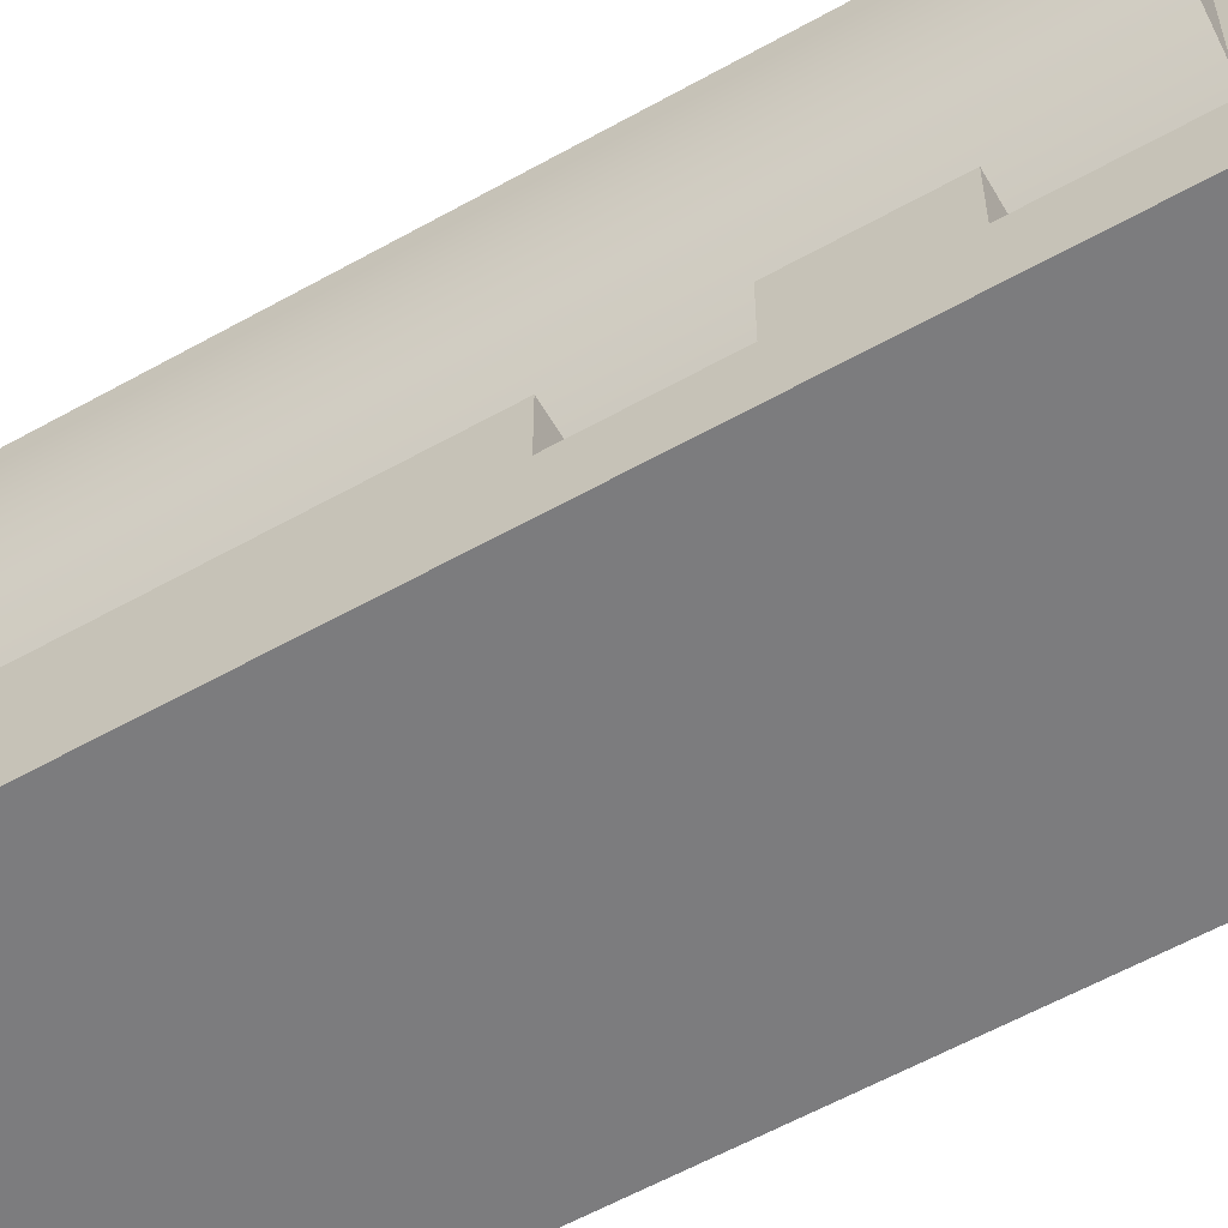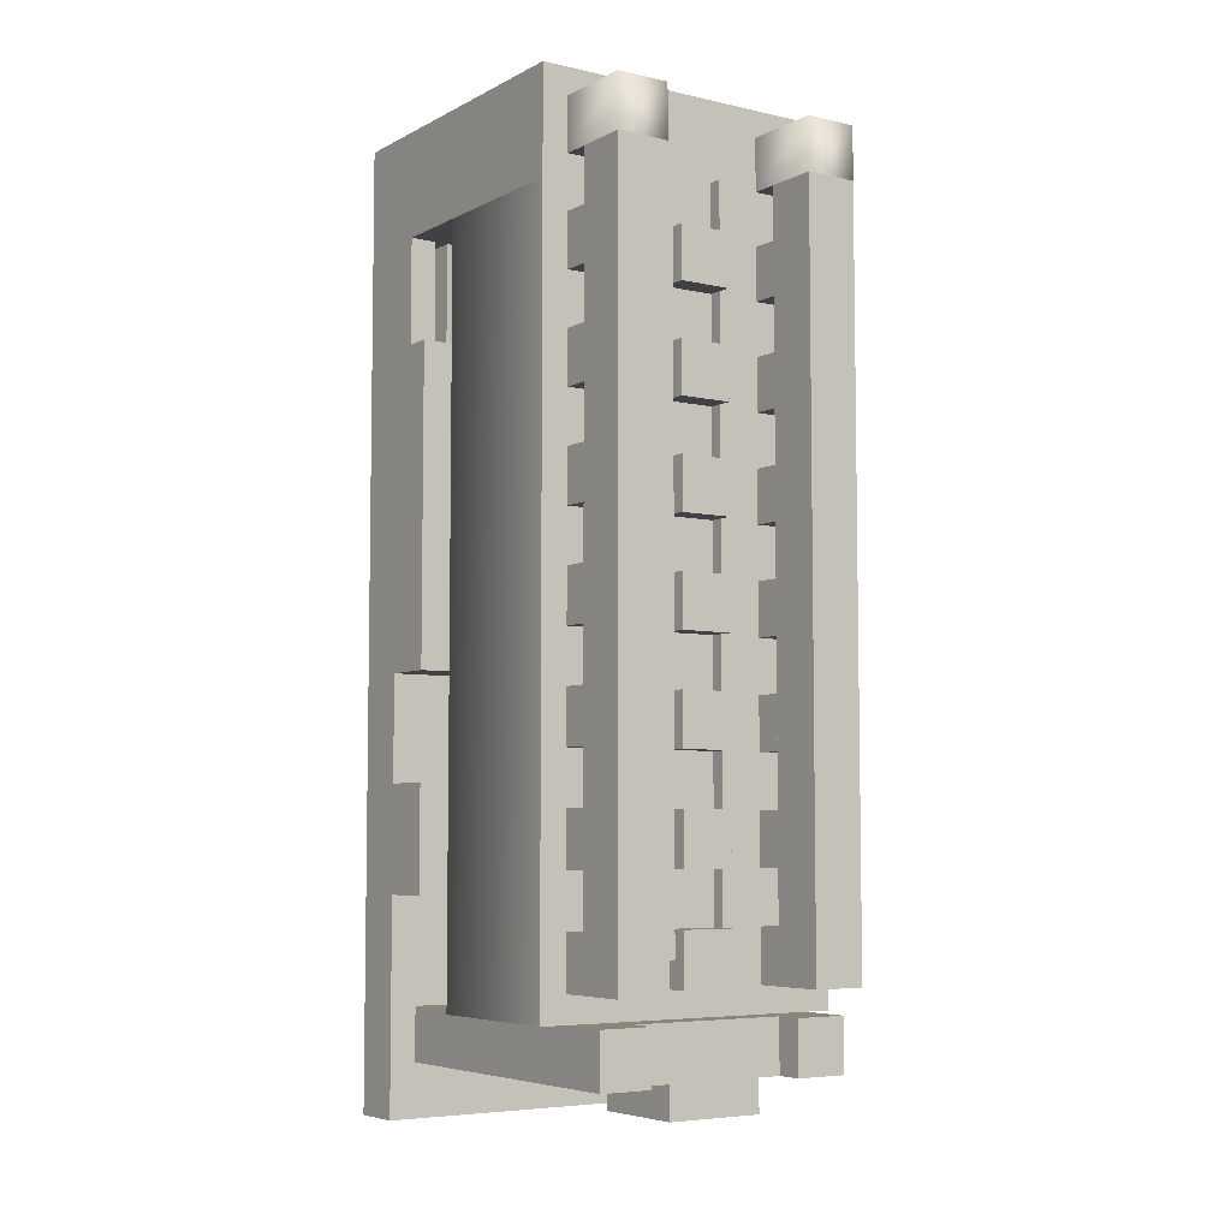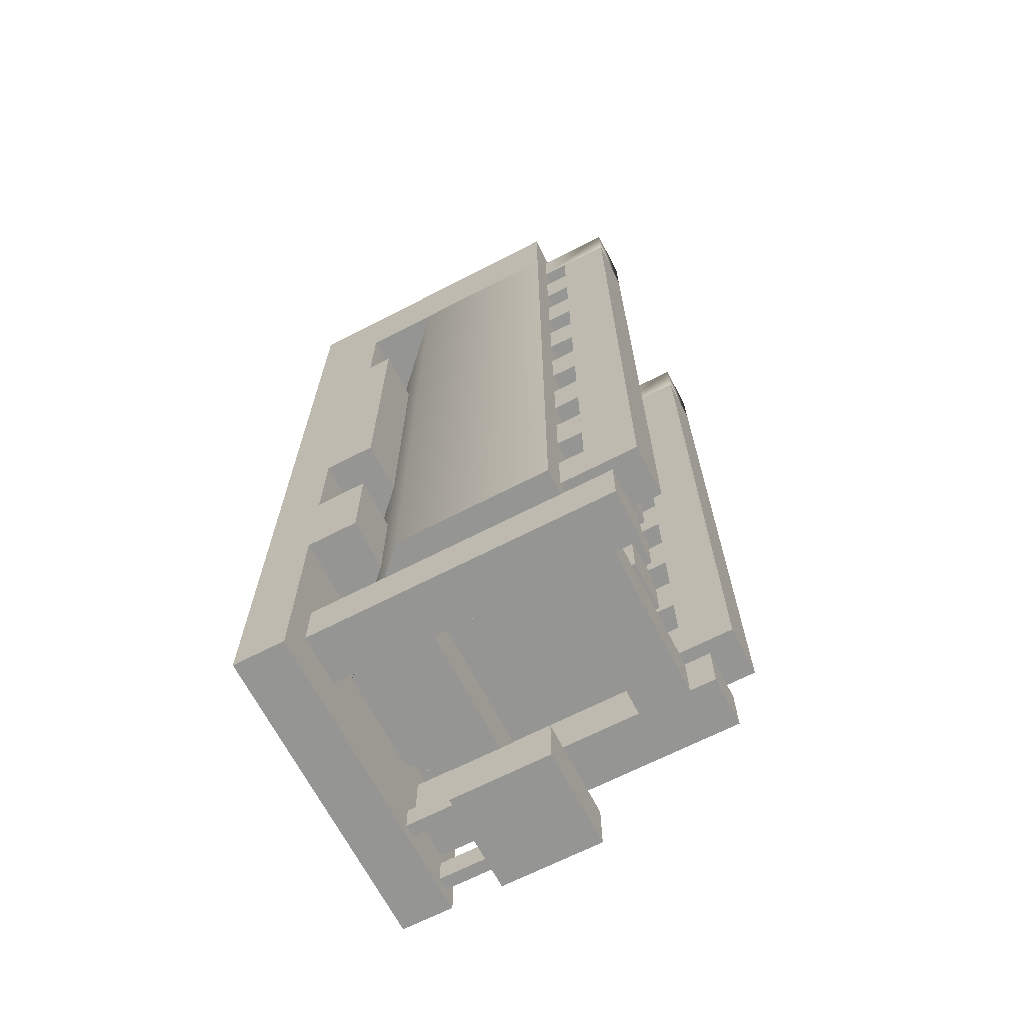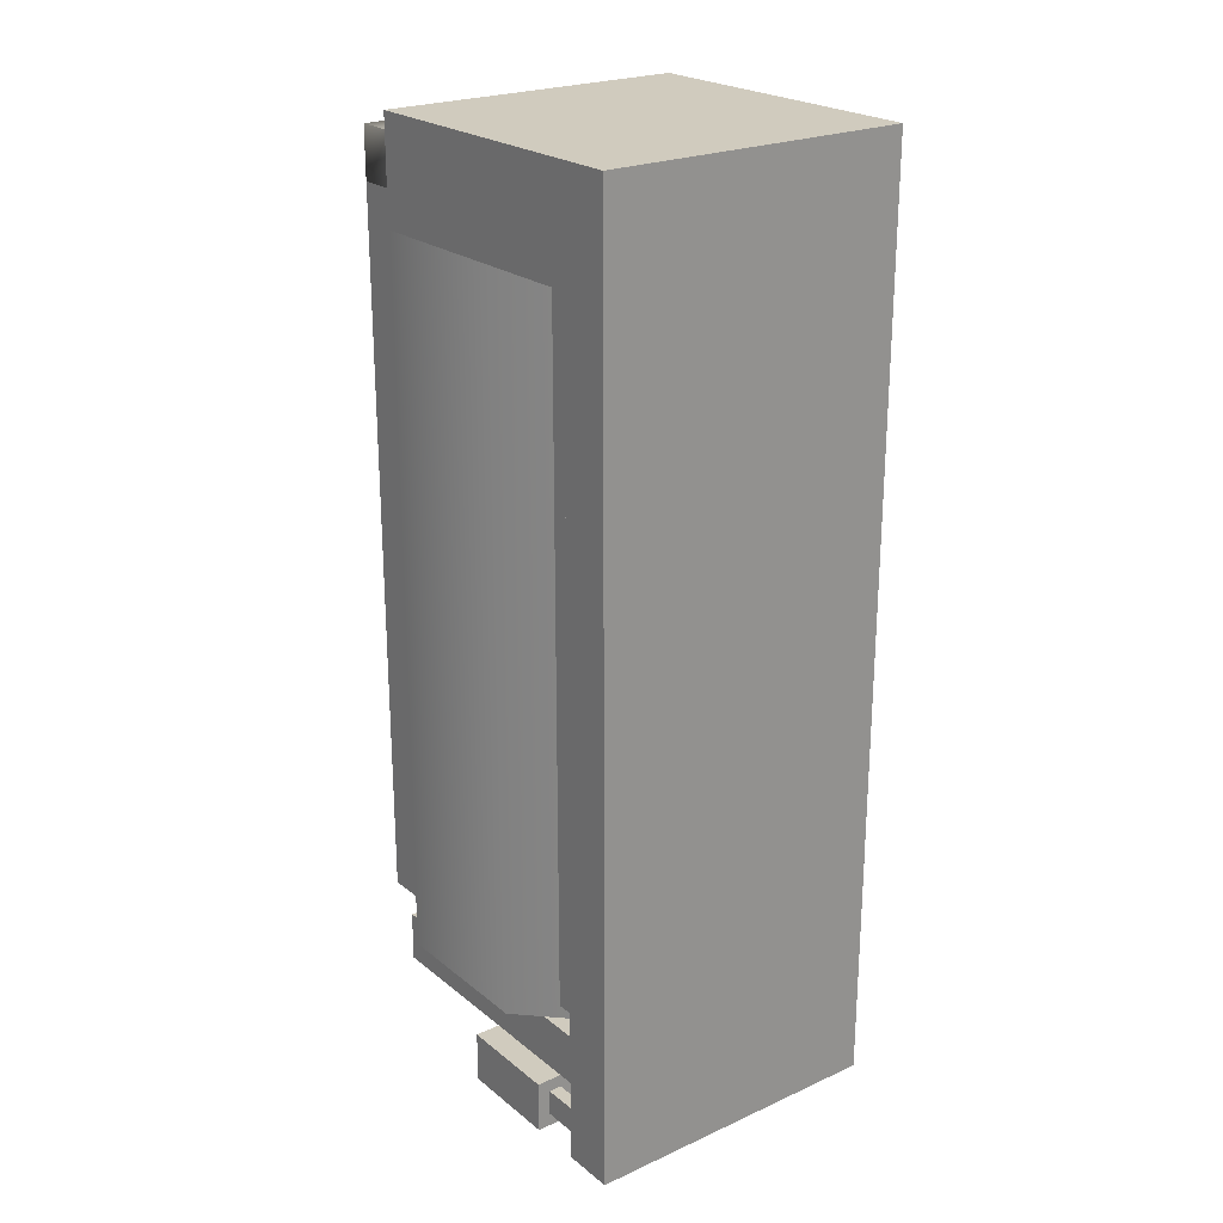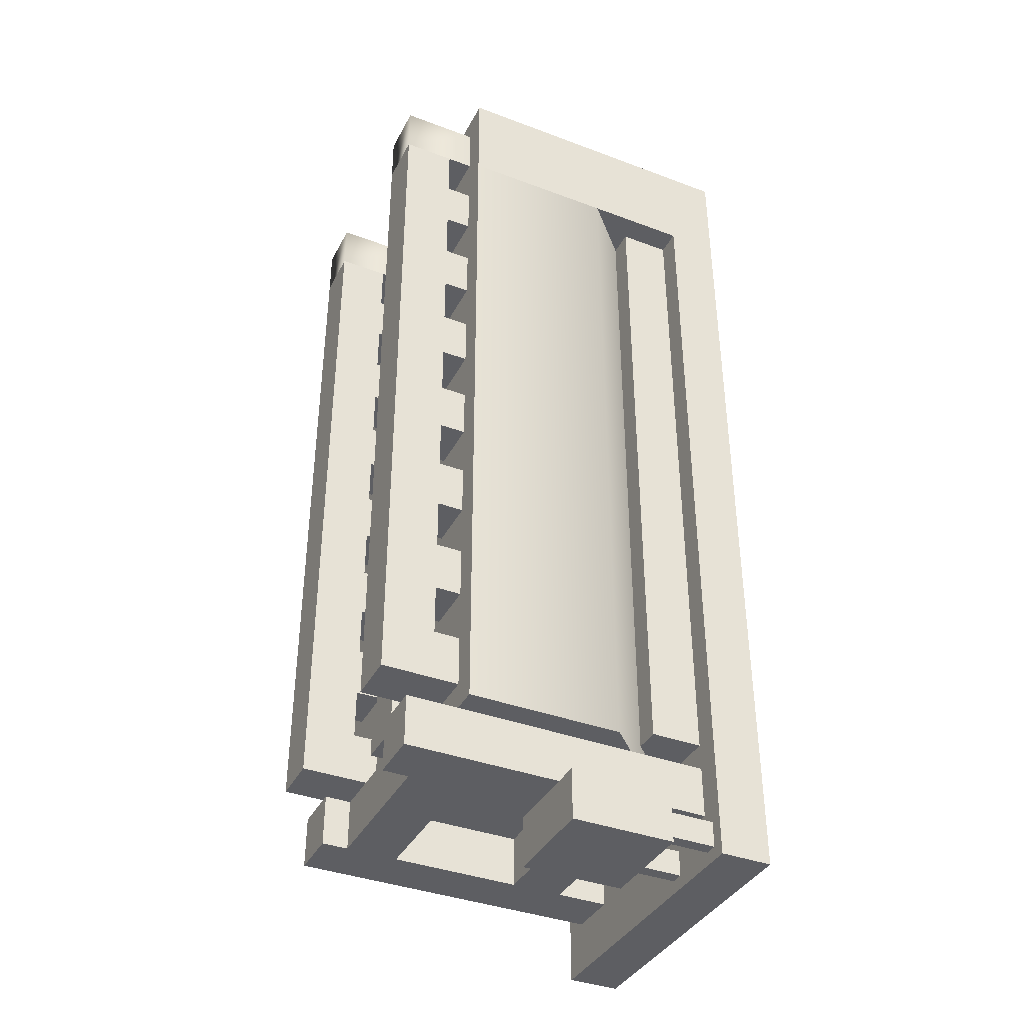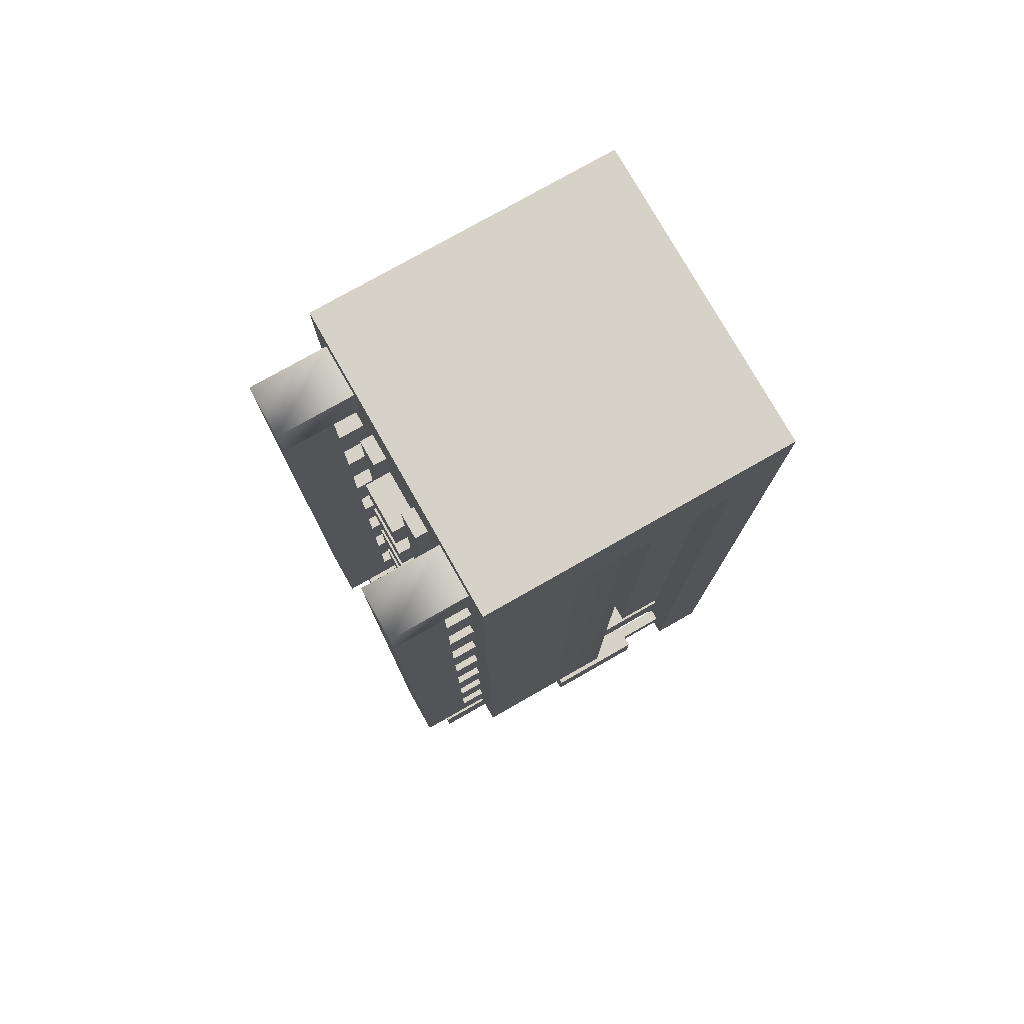
<metadata>
{"format":"obj","ext":"obj","renderer":"f3d","projection":"perspective","resolution":1024,"background":"white","views":[{"elev":-58.9,"azim":120.0,"up":"+Y"},{"elev":-5.8,"azim":145.8,"up":"+Z"},{"elev":-67.4,"azim":117.3,"up":"+Z"},{"elev":23.3,"azim":-37.2,"up":"+Z"},{"elev":-38.3,"azim":-115.3,"up":"+Z"},{"elev":77.7,"azim":-119.6,"up":"+Z"}]}
</metadata>
<code>
o electrolytic_crucible_battery
v 1 0.5 -6
v 1 1 -6
v 2 1 -6
v 2 0.5 -6
v 2 1 -5
v 2 0.5 -5
v 1 1 -5
v 1 0.5 -5
v -1 0.5 1
v -1 3 1
v -1 3 0
v -1 0.5 0
v 2 3 0
v 2 0.5 0
v 2 3 1
v 2 0.5 1
v 1.25 3.25 0.25
v 1.25 3.75 0.25
v 1.25 3.75 0
v 1.25 3.25 0
v 1.75 3.25 0
v 1.75 3.75 0
v 1.75 3.75 0.25
v 1.75 3.25 0.25
v 1.25 3 0.75
v 1.25 3.75 0.75
v 1.25 3 0.25
v 1.75 3 0.25
v 1.75 3.75 0.75
v 1.75 3 0.75
v -0.25 0.5 -7.625
v -0.25 1 -7.625
v -0.25 1 -7.875
v -0.25 0.5 -7.875
v -0.125 1 -7.875
v -0.125 0.5 -7.875
v -0.125 1 -7.625
v -0.125 0.5 -7.625
v -0.875 0.5 -7.625
v -0.875 1 -7.625
v -0.875 1 -7.875
v -0.875 0.5 -7.875
v -0.75 1 -7.875
v -0.75 0.5 -7.875
v -0.75 1 -7.625
v -0.75 0.5 -7.625
v -1 1 -7.5
v -1 2 -7.5
v -1 2 -8
v -1 1 -8
v 0 2 -8
v 0 1 -8
v 0 2 -7.5
v 0 1 -7.5
v 0 0.5 -7
v 0 1.5 -7
v 1 1.5 -7
v 1 0.5 -7
v 2 1.5 0
v 1 0.5 0
v 2 1.5 -7
v -1 1.5 -7
v 0 0.5 0
v -1 1.5 0
v -1 3 -7
v 2 3 -7
v -0.25 0.75 -6.75
v 0 0.75 -6.75
v 0 0.5 -6.75
v -0.25 0.5 -6.75
v -0.75 0.5 0
v -0.75 1 0
v -0.75 1 -6.75
v -0.75 0.5 -6.75
v -0.25 1 -6.75
v -0.25 1 0
v 1.75 0.5 0
v 1.75 0.75 0
v 1.75 0.75 -1
v 1.75 0.5 -1
v 2 0.5 -1
v 2 0.75 -1
v 2 0.75 0
v 1 0.5 -4
v 1 1 -4
v 2 1 -4
v 2 0.5 -4
v 2 1 -1
v 1 1 -1
v 1 0.5 -1
v 2 0.5 -8
v -1 0.5 -8
v 0.75 3 0
v 0.75 3.125 0
v 0.75 3.125 -6.5
v 0.75 3 -6.5
v 1 3.125 -6.5
v 1 3 -6.5
v 1 3.125 0
v 1 3 0
v 0.25 3 -0.25
v 0.25 3.25 -0.25
v 0.25 3.25 -0.75
v 0.25 3 -0.75
v 0.75 3.25 -0.75
v 0.75 3 -0.75
v 0.75 3.25 -0.25
v 0.75 3 -0.25
v 1.25 0.5 -7
v 1.25 3.5 -7
v 1.25 3.5 -7.5
v 1.25 0.5 -7.5
v 1.75 3.5 -7.5
v 1.75 0.5 -7.5
v 1.75 3.5 -7
v 1.75 0.5 -7
v -0.75 0.5 -7
v -0.75 3.5 -7
v -0.75 3.5 -7.5
v -0.75 0.5 -7.5
v -0.25 3.5 -7.5
v -0.25 0.5 -7.5
v -0.25 3.5 -7
v -0.25 0.5 -7
v -0.25 2.75 -7.5
v -0.25 3.25 -7.5
v 1.25 3.25 -7.5
v 1.25 2.75 -7.5
v 1.25 2.75 -7
v 1.25 3.25 -7
v -0.25 3.25 -7
v -0.25 2.75 -7
v 1.25 3 -0.25
v 1.25 3.25 -0.25
v 1.25 3.25 -0.75
v 1.25 3 -0.75
v 1.75 3.25 -0.75
v 1.75 3 -0.75
v 1.75 3.25 -0.25
v 1.75 3 -0.25
v 1.25 3 -1.25
v 1.25 3.25 -1.25
v 1.25 3.25 -1.75
v 1.25 3 -1.75
v 1.75 3.25 -1.75
v 1.75 3 -1.75
v 1.75 3.25 -1.25
v 1.75 3 -1.25
v 1.25 3 -2.25
v 1.25 3.25 -2.25
v 1.25 3.25 -2.75
v 1.25 3 -2.75
v 1.75 3.25 -2.75
v 1.75 3 -2.75
v 1.75 3.25 -2.25
v 1.75 3 -2.25
v 1.25 3 -6.25
v 1.25 3.25 -6.25
v 1.25 3.25 -6.75
v 1.25 3 -6.75
v 1.75 3.25 -6.75
v 1.75 3 -6.75
v 1.75 3.25 -6.25
v 1.75 3 -6.25
v 1.25 3 -5.25
v 1.25 3.25 -5.25
v 1.25 3.25 -5.75
v 1.25 3 -5.75
v 1.75 3.25 -5.75
v 1.75 3 -5.75
v 1.75 3.25 -5.25
v 1.75 3 -5.25
v 1.25 3 -4.25
v 1.25 3.25 -4.25
v 1.25 3.25 -4.75
v 1.25 3 -4.75
v 1.75 3.25 -4.75
v 1.75 3 -4.75
v 1.75 3.25 -4.25
v 1.75 3 -4.25
v 1.25 3 -3.25
v 1.25 3.25 -3.25
v 1.25 3.25 -3.75
v 1.25 3 -3.75
v 1.75 3.25 -3.75
v 1.75 3 -3.75
v 1.75 3.25 -3.25
v 1.75 3 -3.25
v 1.25 3.75 -6.75
v 1.75 3.75 -6.75
v -1 -0 1
v -1 0 -8
v 2 0 -8
v 2 -0 1
v -0.75 3 0.75
v -0.75 3.75 0.75
v -0.75 3.75 0.25
v -0.75 3 0.25
v -0.25 3.75 0.25
v -0.25 3 0.25
v -0.25 3.75 0.75
v -0.25 3 0.75
v -0.75 3.25 0.25
v -0.75 3.75 0
v -0.75 3.25 0
v -0.25 3.25 0
v -0.25 3.75 0
v -0.25 3.25 0.25
v -0.75 3 -0.25
v -0.75 3.25 -0.25
v -0.75 3.25 -0.75
v -0.75 3 -0.75
v -0.25 3.25 -0.75
v -0.25 3 -0.75
v -0.25 3.25 -0.25
v -0.25 3 -0.25
v -0.75 3 -1.25
v -0.75 3.25 -1.25
v -0.75 3.25 -1.75
v -0.75 3 -1.75
v -0.25 3.25 -1.75
v -0.25 3 -1.75
v -0.25 3.25 -1.25
v -0.25 3 -1.25
v -0.75 3 -2.25
v -0.75 3.25 -2.25
v -0.75 3.25 -2.75
v -0.75 3 -2.75
v -0.25 3.25 -2.75
v -0.25 3 -2.75
v -0.25 3.25 -2.25
v -0.25 3 -2.25
v -0.75 3 -6.25
v -0.75 3.25 -6.25
v -0.75 3.25 -6.75
v -0.75 3 -6.75
v -0.25 3.25 -6.75
v -0.25 3 -6.75
v -0.25 3.25 -6.25
v -0.25 3 -6.25
v -0.75 3 -5.25
v -0.75 3.25 -5.25
v -0.75 3.25 -5.75
v -0.75 3 -5.75
v -0.25 3.25 -5.75
v -0.25 3 -5.75
v -0.25 3.25 -5.25
v -0.25 3 -5.25
v -0.75 3 -4.25
v -0.75 3.25 -4.25
v -0.75 3.25 -4.75
v -0.75 3 -4.75
v -0.25 3.25 -4.75
v -0.25 3 -4.75
v -0.25 3.25 -4.25
v -0.25 3 -4.25
v -0.75 3 -3.25
v -0.75 3.25 -3.25
v -0.75 3.25 -3.75
v -0.75 3 -3.75
v -0.25 3.25 -3.75
v -0.25 3 -3.75
v -0.25 3.25 -3.25
v -0.25 3 -3.25
v -0.75 3.75 -6.75
v -0.25 3.75 -6.75
v 0.25 3 -1.25
v 0.25 3.25 -1.25
v 0.25 3.25 -1.75
v 0.25 3 -1.75
v 0.75 3.25 -1.75
v 0.75 3 -1.75
v 0.75 3.25 -1.25
v 0.75 3 -1.25
v 0.25 3 -2.25
v 0.25 3.25 -2.25
v 0.25 3.25 -2.75
v 0.25 3 -2.75
v 0.75 3.25 -2.75
v 0.75 3 -2.75
v 0.75 3.25 -2.25
v 0.75 3 -2.25
v 0.25 3 -3.25
v 0.25 3.25 -3.25
v 0.25 3.25 -3.75
v 0.25 3 -3.75
v 0.75 3.25 -3.75
v 0.75 3 -3.75
v 0.75 3.25 -3.25
v 0.75 3 -3.25
v 0.25 3 -4.25
v 0.25 3.25 -4.25
v 0.25 3.25 -4.75
v 0.25 3 -4.75
v 0.75 3.25 -4.75
v 0.75 3 -4.75
v 0.75 3.25 -4.25
v 0.75 3 -4.25
v 0.25 3 -5.25
v 0.25 3.25 -5.25
v 0.25 3.25 -5.75
v 0.25 3 -5.75
v 0.75 3.25 -5.75
v 0.75 3 -5.75
v 0.75 3.25 -5.25
v 0.75 3 -5.25
v 0.25 3 -6.25
v 0.25 3.25 -6.25
v 0.25 3.25 -6.75
v 0.25 3 -6.75
v 0.75 3.25 -6.75
v 0.75 3 -6.75
v 0.75 3.25 -6.25
v 0.75 3 -6.25
v 0 3 0
v 0 3.125 0
v 0 3.125 -6.5
v 0 3 -6.5
v 0.25 3.125 -6.5
v 0.25 3 -6.5
v 0.25 3.125 0
v 0.25 3 0
v -0.25 1 -7.5
v -0.25 1.5 -7.5
v 1.25 1.5 -7.5
v 1.25 1 -7.5
v 1.25 1 -7
v -0.25 1 -7
v -0.25 1.5 -7
v 1.25 1.5 -7
v 1.625 0.5 -1
v 1.625 0.75 -1
v 1.625 0.75 0
v 1.625 0.5 0
v 1.375 0.75 -1
v 1.375 0.75 0
v 1.375 0.5 0
v 1.375 0.5 -1
v 0.75 3 0.25
v 0.75 3.125 0.25
v 1 3.125 0.25
v 1 3 0.25
v 0 3 0.25
v 0 3.125 0.25
v 0.25 3.125 0.25
v 0.25 3 0.25
f 16 194 193 91
f 1 2 3 4
f 4 3 5 6
f 6 5 7 8
f 3 2 7 5
f 9 10 11 12
f 12 11 13 14
f 14 13 15 16
f 16 15 10 9
f 13 11 10 15
f 17 18 19 20
f 21 22 23 24
f 20 21 24 17
f 22 19 18 23
f 25 26 18 27
f 27 18 23 28
f 28 23 29 30
f 30 29 26 25
f 23 18 26 29
f 31 32 33 34
f 34 33 35 36
f 36 35 37 38
f 38 37 32 31
f 39 40 41 42
f 42 41 43 44
f 44 43 45 46
f 46 45 40 39
f 47 48 49 50
f 50 49 51 52
f 52 51 53 54
f 54 53 48 47
f 50 52 54 47
f 51 49 48 53
f 55 56 57 58
f 59 60 58 61
f 58 57 61
f 55 62 56
f 55 63 64 62
f 64 11 65 62
f 62 65 66 61
f 61 66 13 59
f 66 65 11 13
f 67 68 69 70
f 71 72 73 74
f 74 73 75 70
f 75 73 72 76
f 77 78 79 80
f 81 82 83 14
f 82 79 78 83
f 84 85 86 87
f 87 86 88 81
f 81 88 89 90
f 9 16 91 92
f 86 85 89 88
f 93 94 95 96
f 96 95 97 98
f 98 97 99 100
f 97 95 94 99
f 101 102 103 104
f 104 103 105 106
f 106 105 107 108
f 108 107 102 101
f 105 103 102 107
f 109 110 111 112
f 112 111 113 114
f 114 113 115 116
f 116 115 110 109
f 113 111 110 115
f 117 118 119 120
f 120 119 121 122
f 122 121 123 124
f 124 123 118 117
f 121 119 118 123
f 125 126 127 128
f 129 130 131 132
f 125 128 129 132
f 127 126 131 130
f 133 134 135 136
f 136 135 137 138
f 138 137 139 140
f 140 139 134 133
f 141 142 143 144
f 144 143 145 146
f 146 145 147 148
f 148 147 142 141
f 149 150 151 152
f 152 151 153 154
f 154 153 155 156
f 156 155 150 149
f 157 158 159 160
f 160 159 161 162
f 162 161 163 164
f 164 163 158 157
f 165 166 167 168
f 168 167 169 170
f 170 169 171 172
f 172 171 166 165
f 173 174 175 176
f 176 175 177 178
f 178 177 179 180
f 180 179 174 173
f 181 182 183 184
f 184 183 185 186
f 186 185 187 188
f 188 187 182 181
f 20 19 189 159
f 159 189 190 161
f 161 190 22 21
f 159 161 21 20
f 190 189 19 22
f 191 9 92 192
f 192 92 91 193
f 194 16 9 191
f 192 193 194 191
f 195 196 197 198
f 198 197 199 200
f 200 199 201 202
f 202 201 196 195
f 203 197 204 205
f 206 207 199 208
f 205 206 208 203
f 207 204 197 199
f 199 197 196 201
f 209 210 211 212
f 212 211 213 214
f 214 213 215 216
f 216 215 210 209
f 217 218 219 220
f 220 219 221 222
f 222 221 223 224
f 224 223 218 217
f 225 226 227 228
f 228 227 229 230
f 230 229 231 232
f 232 231 226 225
f 233 234 235 236
f 236 235 237 238
f 238 237 239 240
f 240 239 234 233
f 241 242 243 244
f 244 243 245 246
f 246 245 247 248
f 248 247 242 241
f 249 250 251 252
f 252 251 253 254
f 254 253 255 256
f 256 255 250 249
f 257 258 259 260
f 260 259 261 262
f 262 261 263 264
f 264 263 258 257
f 205 204 265 235
f 235 265 266 237
f 237 266 207 206
f 235 237 206 205
f 266 265 204 207
f 267 268 269 270
f 270 269 271 272
f 272 271 273 274
f 274 273 268 267
f 271 269 268 273
f 275 276 277 278
f 278 277 279 280
f 280 279 281 282
f 282 281 276 275
f 279 277 276 281
f 283 284 285 286
f 286 285 287 288
f 288 287 289 290
f 290 289 284 283
f 287 285 284 289
f 291 292 293 294
f 294 293 295 296
f 296 295 297 298
f 298 297 292 291
f 295 293 292 297
f 299 300 301 302
f 302 301 303 304
f 304 303 305 306
f 306 305 300 299
f 303 301 300 305
f 307 308 309 310
f 310 309 311 312
f 312 311 313 314
f 314 313 308 307
f 311 309 308 313
f 315 316 317 318
f 318 317 319 320
f 320 319 321 322
f 319 317 316 321
f 323 324 325 326
f 323 326 327 328
f 325 324 329 330
f 331 332 333 334
f 332 335 336 333
f 337 336 335 338
f 339 340 94 93
f 100 99 341 342
f 342 341 340 339
f 99 94 340 341
f 343 344 316 315
f 322 321 345 346
f 346 345 344 343
f 321 316 344 345

</code>
